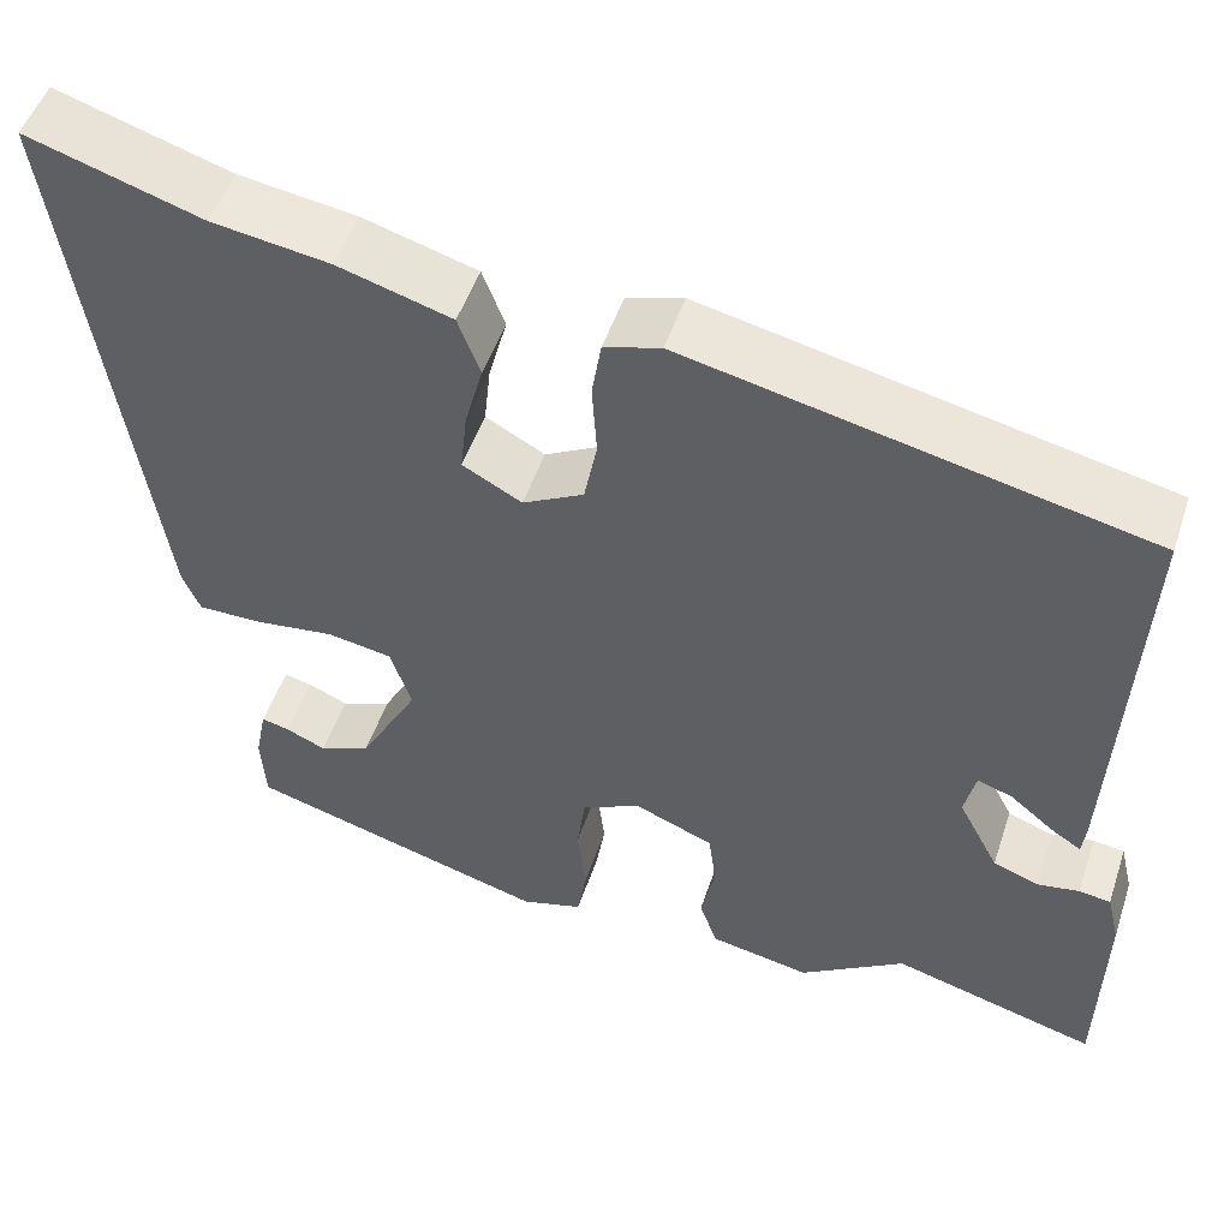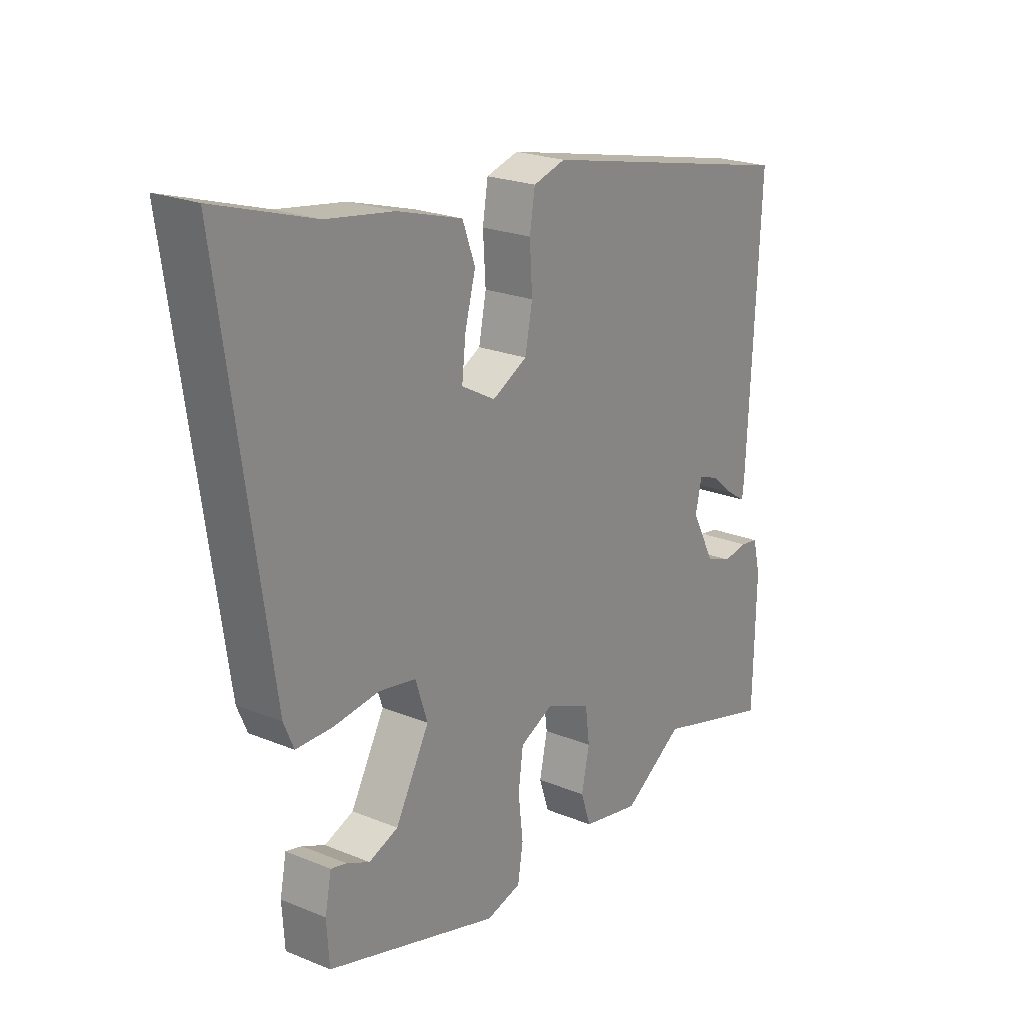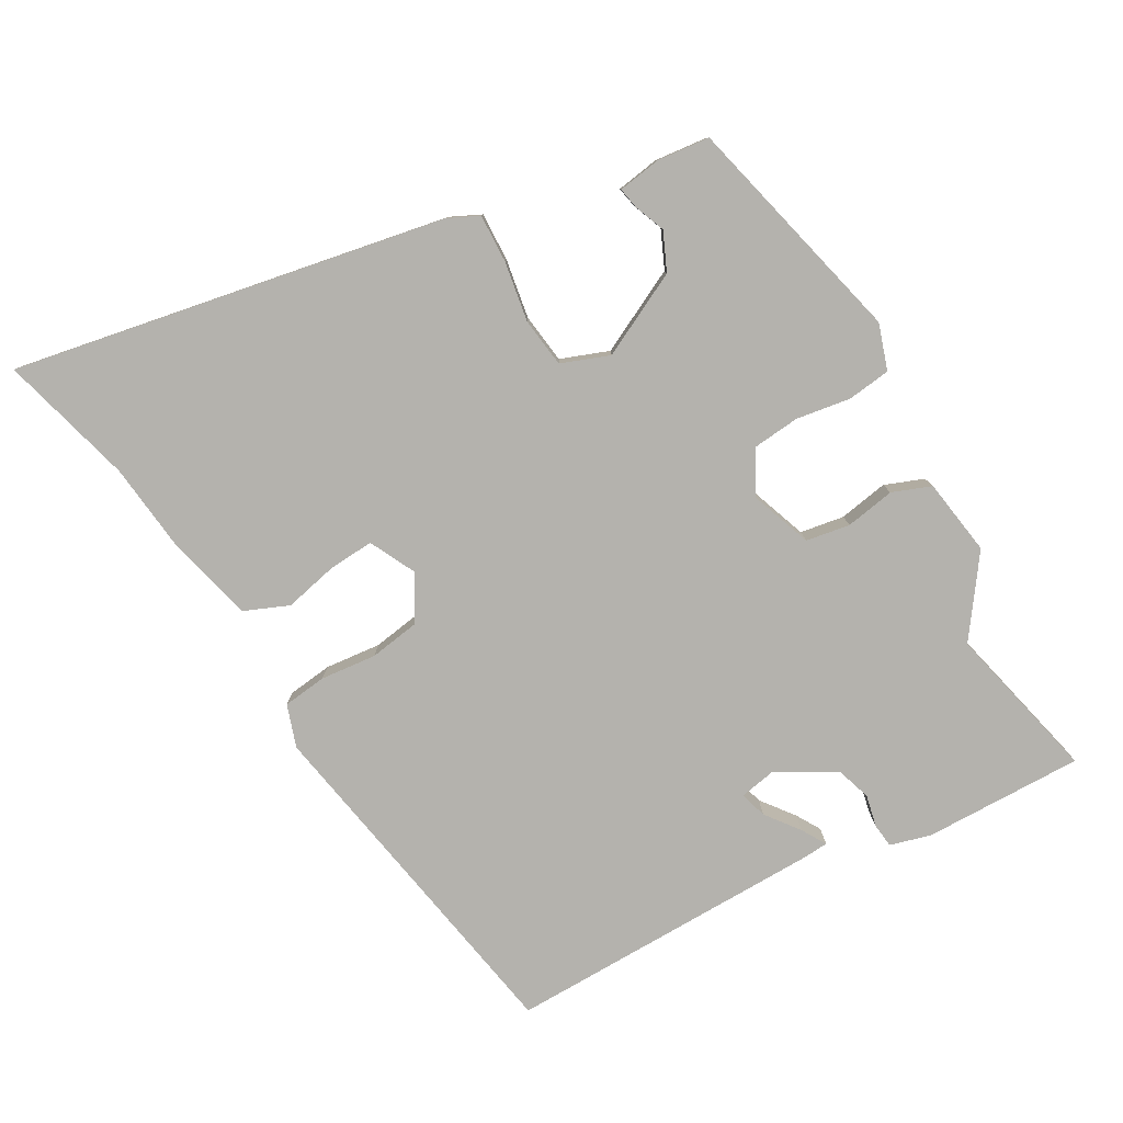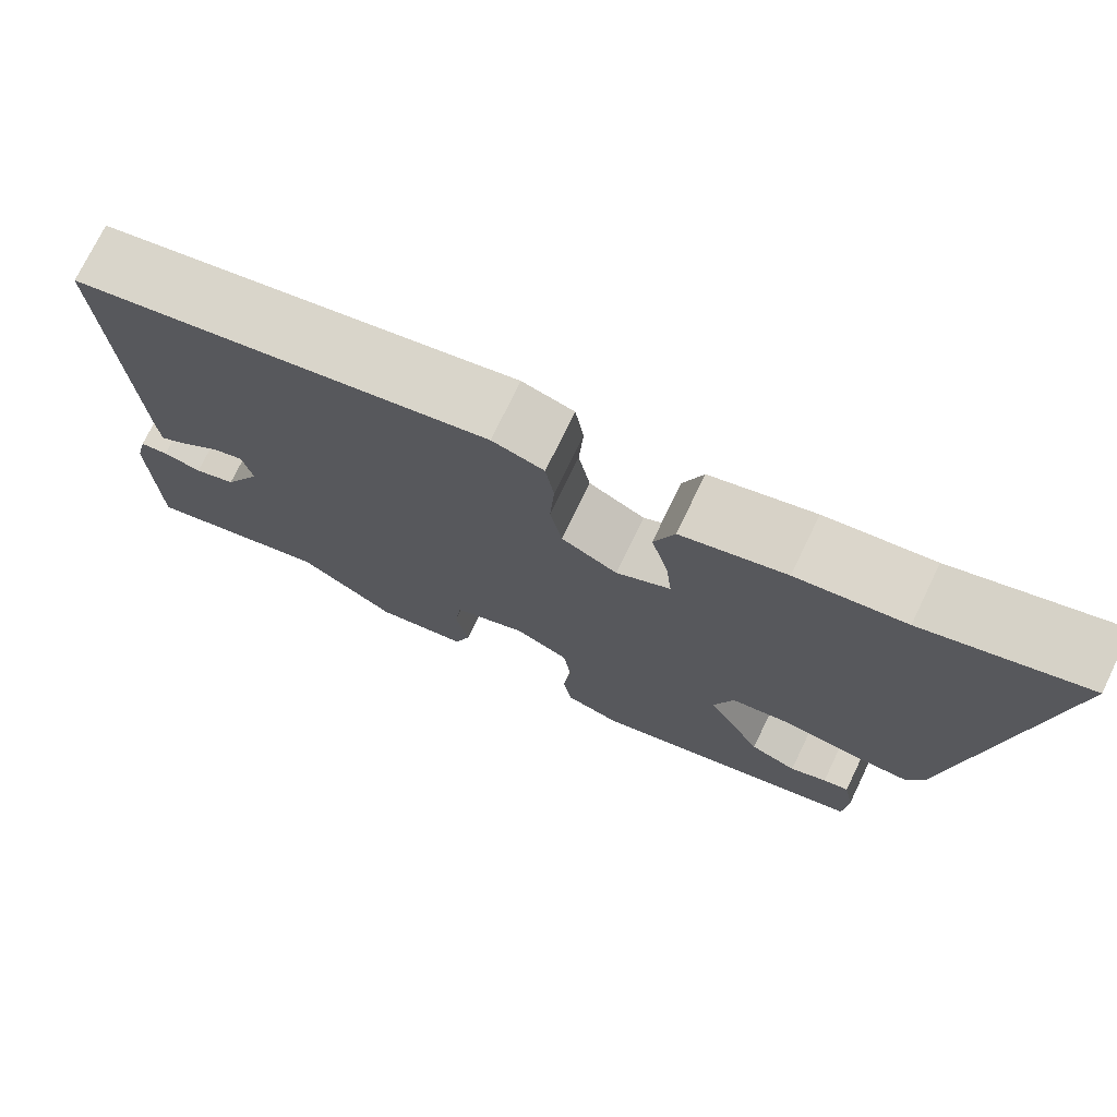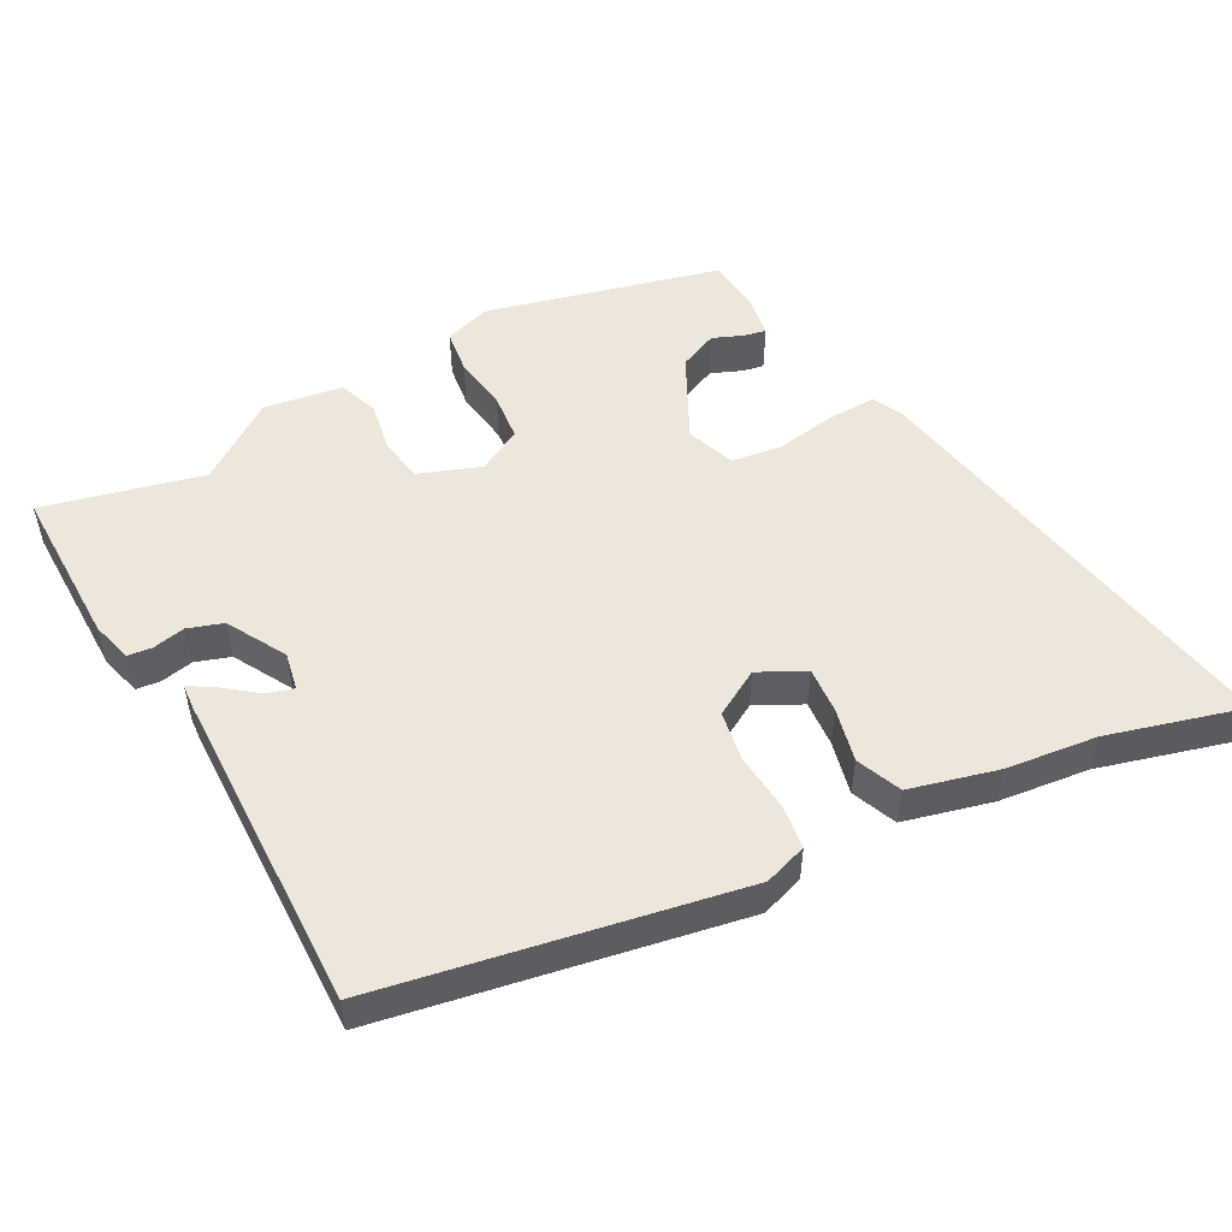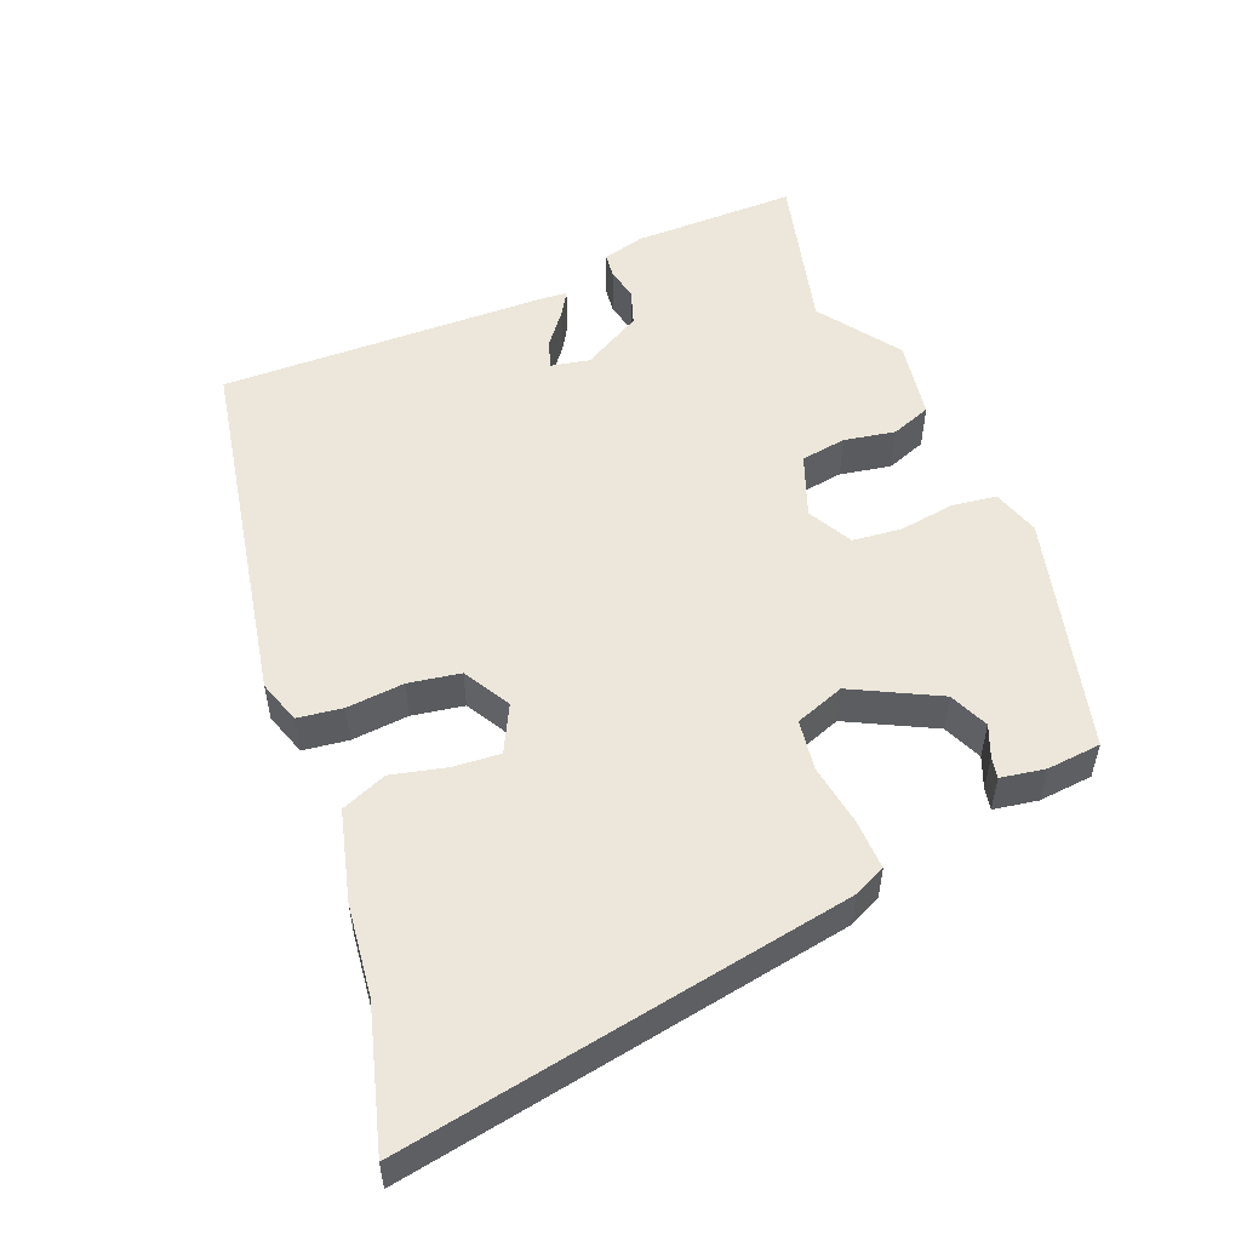
<metadata>
{"format":"obj","ext":"obj","renderer":"f3d","projection":"perspective","resolution":1024,"background":"white","views":[{"elev":50.3,"azim":-161.8,"up":"+Z"},{"elev":22.3,"azim":125.4,"up":"+Z"},{"elev":-79.6,"azim":117.4,"up":"+Y"},{"elev":74.0,"azim":25.8,"up":"+Z"},{"elev":51.7,"azim":-30.2,"up":"+Y"},{"elev":53.0,"azim":66.4,"up":"+Y"}]}
</metadata>
<code>
v -0.503 0.07 0.348
v -0.006 0.07 0.457
v 0.055 0.07 0.439
v 0.065 0.07 0.377
v 0.06 0.07 0.297
v 0.074 0.07 0.226
v 0.14 0.07 0.191
v 0.204 0.07 0.226
v 0.197 0.07 0.291
v 0.177 0.07 0.366
v 0.201 0.07 0.43
v 0.324 0.07 0.466
v 0.451 0.07 0.485
v 0.639 0.07 0.544
v 0.548 0.07 -0.075
v 0.529 0.07 -0.119
v 0.46 0.07 -0.119
v 0.374 0.07 -0.108
v 0.304 0.07 -0.12
v 0.281 0.07 -0.189
v 0.345 0.07 -0.306
v 0.4 0.07 -0.328
v 0.443 0.07 -0.309
v 0.473 0.07 -0.302
v 0.485 0.07 -0.363
v 0.48 0.07 -0.438
v 0.154 0.07 -0.532
v 0.088 0.07 -0.513
v 0.078 0.07 -0.452
v 0.087 0.07 -0.374
v 0.078 0.07 -0.307
v 0.015 0.07 -0.276
v -0.071 0.07 -0.311
v -0.079 0.07 -0.374
v -0.064 0.07 -0.444
v -0.083 0.07 -0.5
v -0.192 0.07 -0.521
v -0.306 0.07 -0.446
v -0.528 0.07 -0.508
v -0.533 0.07 -0.28
v -0.519 0.07 -0.222
v -0.485 0.07 -0.217
v -0.439 0.07 -0.225
v -0.39 0.07 -0.207
v -0.346 0.07 -0.123
v -0.358 0.07 -0.07
v -0.396 0.07 -0.083
v -0.442 0.07 -0.121
v -0.476 0.07 -0.143
v -0.48 0.07 -0.106
v -0.503 0 0.348
v -0.006 0 0.457
v 0.055 0 0.439
v 0.065 0 0.377
v 0.06 0 0.297
v 0.074 0 0.226
v 0.14 0 0.191
v 0.204 0 0.226
v 0.197 0 0.291
v 0.177 0 0.366
v 0.201 0 0.43
v 0.324 0 0.466
v 0.451 0 0.485
v 0.639 0 0.544
v 0.548 0 -0.075
v 0.529 0 -0.119
v 0.46 0 -0.119
v 0.374 0 -0.108
v 0.304 0 -0.12
v 0.281 0 -0.189
v 0.345 0 -0.306
v 0.4 0 -0.328
v 0.443 0 -0.309
v 0.473 0 -0.302
v 0.485 0 -0.363
v 0.48 0 -0.438
v 0.154 0 -0.532
v 0.088 0 -0.513
v 0.078 0 -0.452
v 0.087 0 -0.374
v 0.078 0 -0.307
v 0.015 0 -0.276
v -0.071 0 -0.311
v -0.079 0 -0.374
v -0.064 0 -0.444
v -0.083 0 -0.5
v -0.192 0 -0.521
v -0.306 0 -0.446
v -0.528 0 -0.508
v -0.533 0 -0.28
v -0.519 0 -0.222
v -0.485 0 -0.217
v -0.439 0 -0.225
v -0.39 0 -0.207
v -0.346 0 -0.123
v -0.358 0 -0.07
v -0.396 0 -0.083
v -0.442 0 -0.121
v -0.476 0 -0.143
v -0.48 0 -0.106
f 3 4 5
f 2 3 5
f 1 2 5
f 50 1 5
f 49 50 5
f 48 49 5
f 47 48 5
f 46 47 5 6
f 45 46 6 7
f 44 45 7 8
f 41 42 43
f 40 41 43
f 39 40 43
f 38 39 43
f 38 43 44
f 37 38 44
f 36 37 44
f 35 36 44
f 34 35 44
f 33 34 44
f 32 33 44 8
f 28 29 30
f 27 28 30
f 26 27 30
f 25 26 30
f 25 30 31
f 22 23 24 25
f 25 31 32
f 22 25 32
f 21 22 32
f 16 17 18
f 15 16 18
f 14 15 18
f 13 14 18
f 12 13 18
f 11 12 18
f 10 11 18
f 9 10 18
f 8 9 18 19
f 32 8 19 20
f 20 21 32
f 55 54 53
f 55 53 52
f 55 52 51
f 55 51 100
f 55 100 99
f 55 99 98
f 55 98 97
f 56 55 97 96
f 57 56 96 95
f 58 57 95 94
f 93 92 91
f 93 91 90
f 93 90 89
f 93 89 88
f 94 93 88
f 94 88 87
f 94 87 86
f 94 86 85
f 94 85 84
f 94 84 83
f 58 94 83 82
f 80 79 78
f 80 78 77
f 80 77 76
f 80 76 75
f 81 80 75
f 75 74 73 72
f 82 81 75
f 82 75 72
f 82 72 71
f 68 67 66
f 68 66 65
f 68 65 64
f 68 64 63
f 68 63 62
f 68 62 61
f 68 61 60
f 68 60 59
f 69 68 59 58
f 70 69 58 82
f 82 71 70
f 1 51 52 2
f 2 52 53 3
f 3 53 54 4
f 4 54 55 5
f 5 55 56 6
f 6 56 57 7
f 7 57 58 8
f 8 58 59 9
f 9 59 60 10
f 10 60 61 11
f 11 61 62 12
f 12 62 63 13
f 13 63 64 14
f 14 64 65 15
f 15 65 66 16
f 16 66 67 17
f 17 67 68 18
f 18 68 69 19
f 19 69 70 20
f 20 70 71 21
f 21 71 72 22
f 22 72 73 23
f 23 73 74 24
f 24 74 75 25
f 25 75 76 26
f 26 76 77 27
f 27 77 78 28
f 28 78 79 29
f 29 79 80 30
f 30 80 81 31
f 31 81 82 32
f 32 82 83 33
f 33 83 84 34
f 34 84 85 35
f 35 85 86 36
f 36 86 87 37
f 37 87 88 38
f 38 88 89 39
f 39 89 90 40
f 40 90 91 41
f 41 91 92 42
f 42 92 93 43
f 43 93 94 44
f 44 94 95 45
f 45 95 96 46
f 46 96 97 47
f 47 97 98 48
f 48 98 99 49
f 49 99 100 50
f 50 100 51 1

</code>
